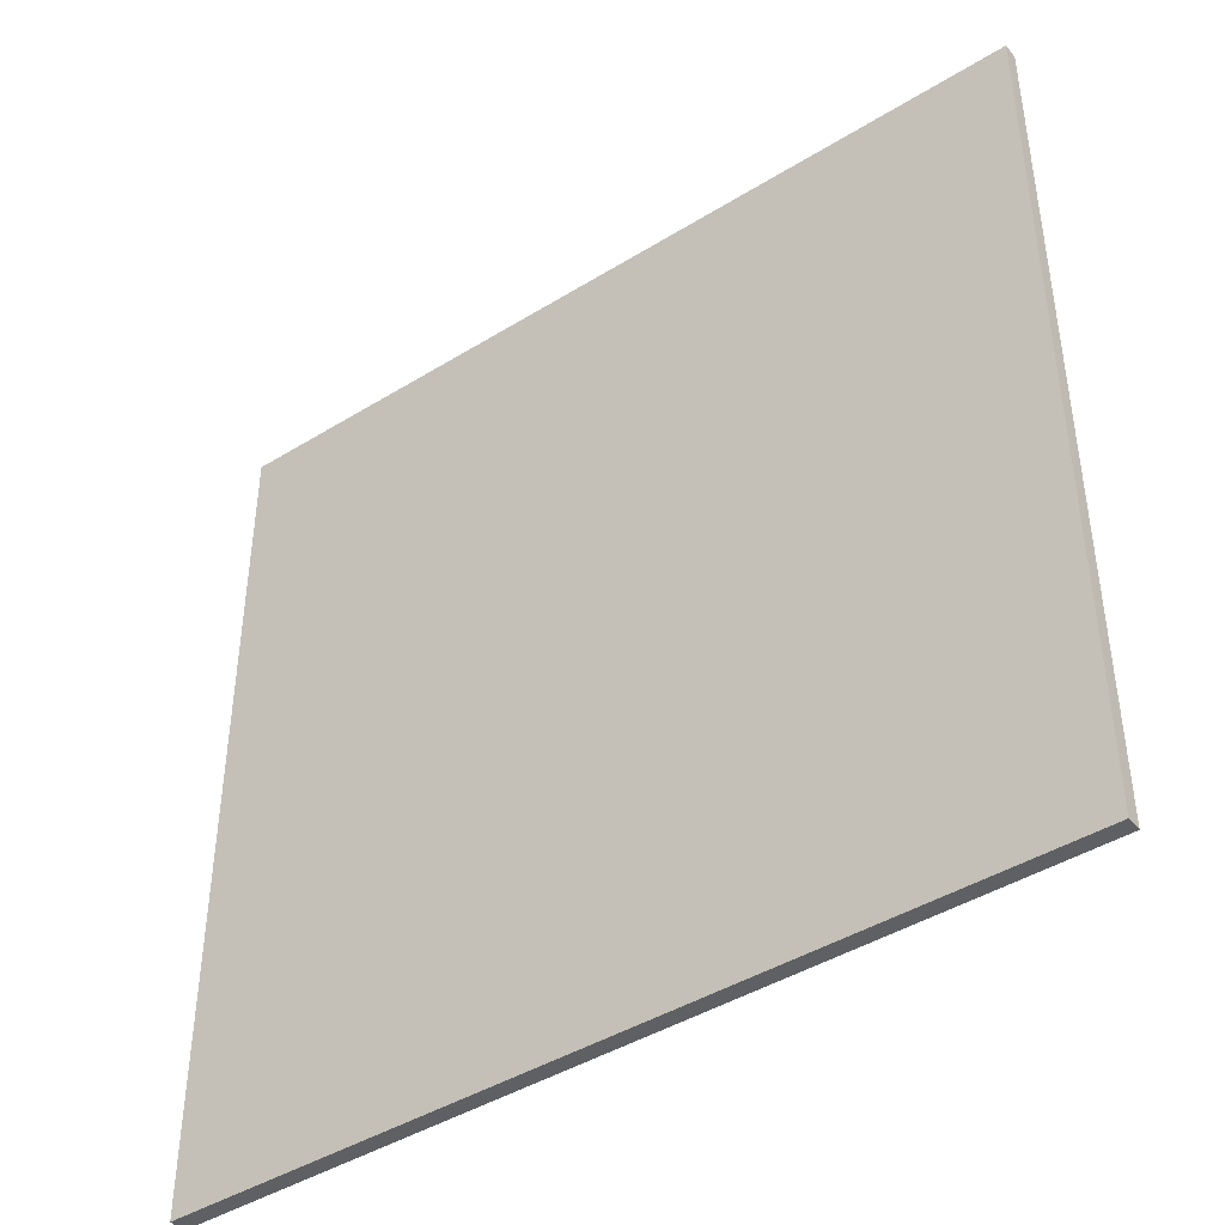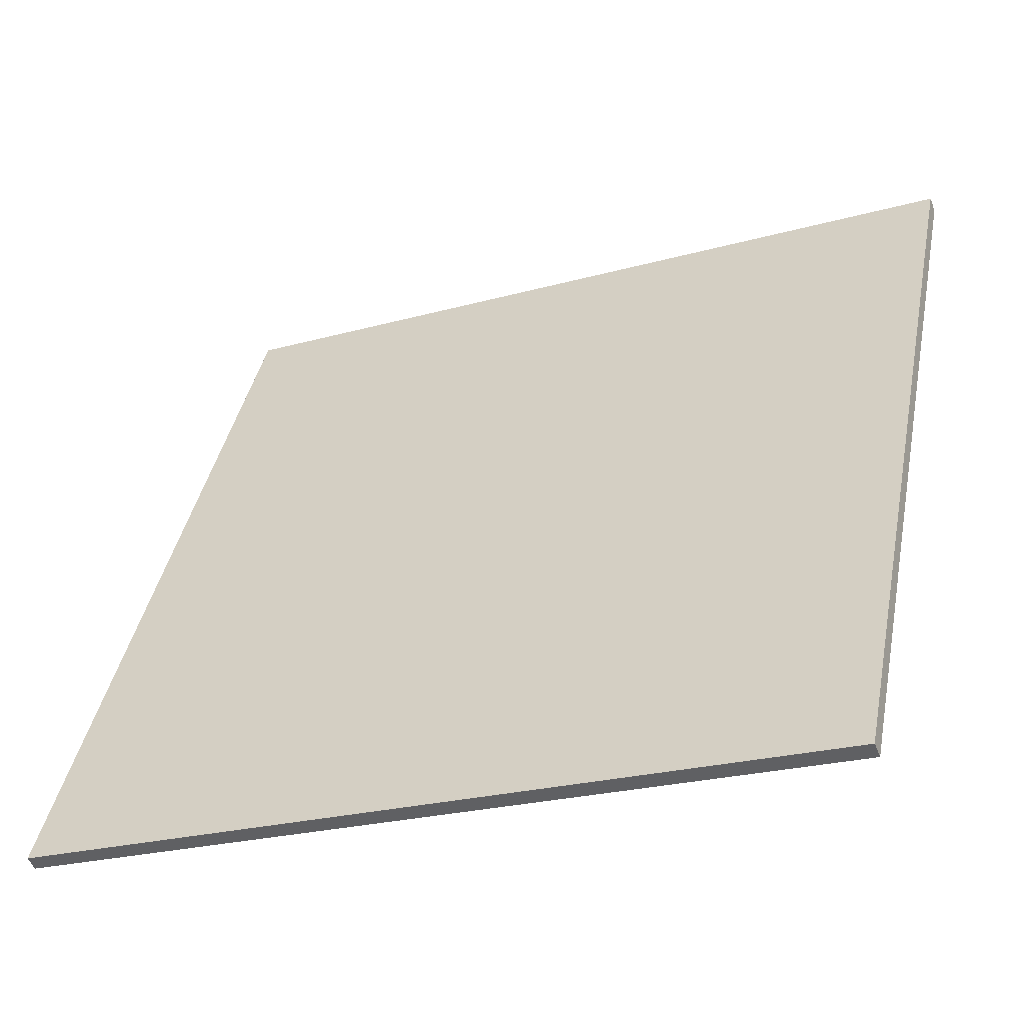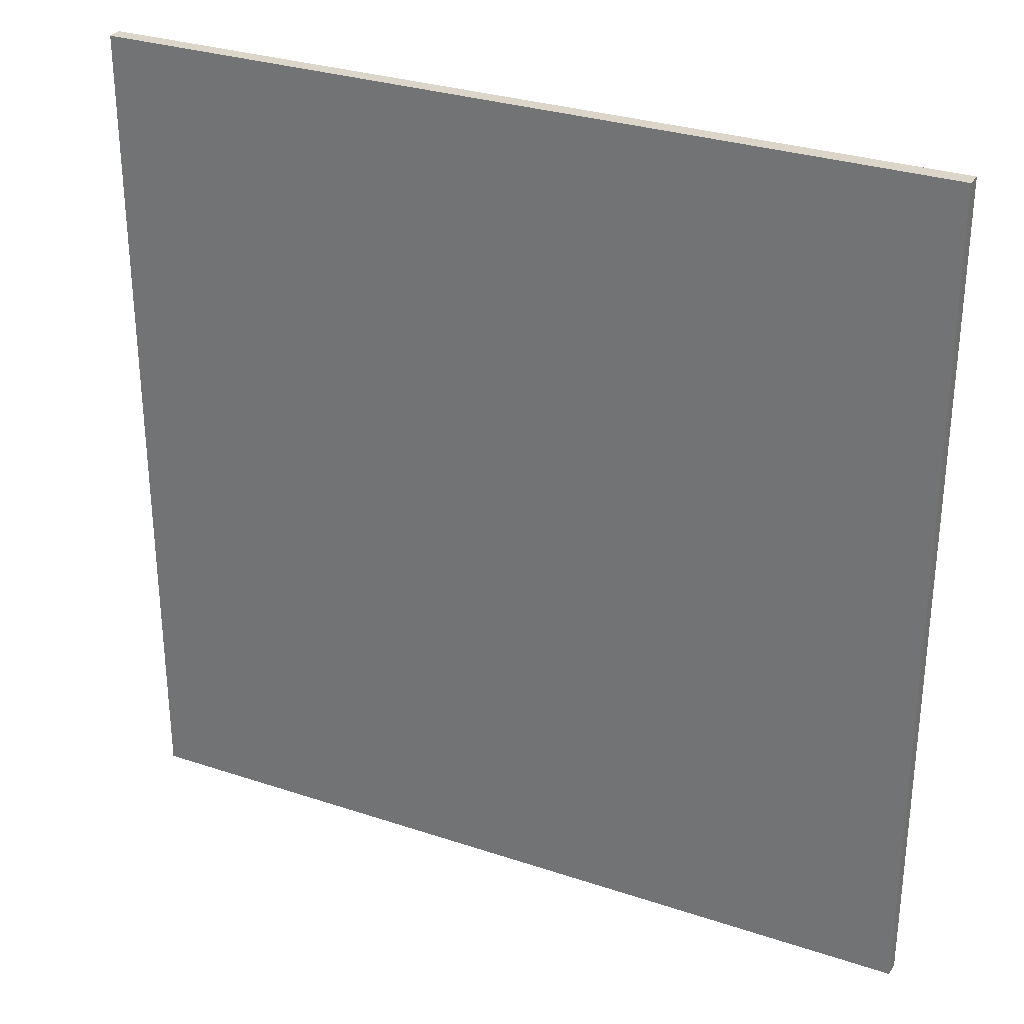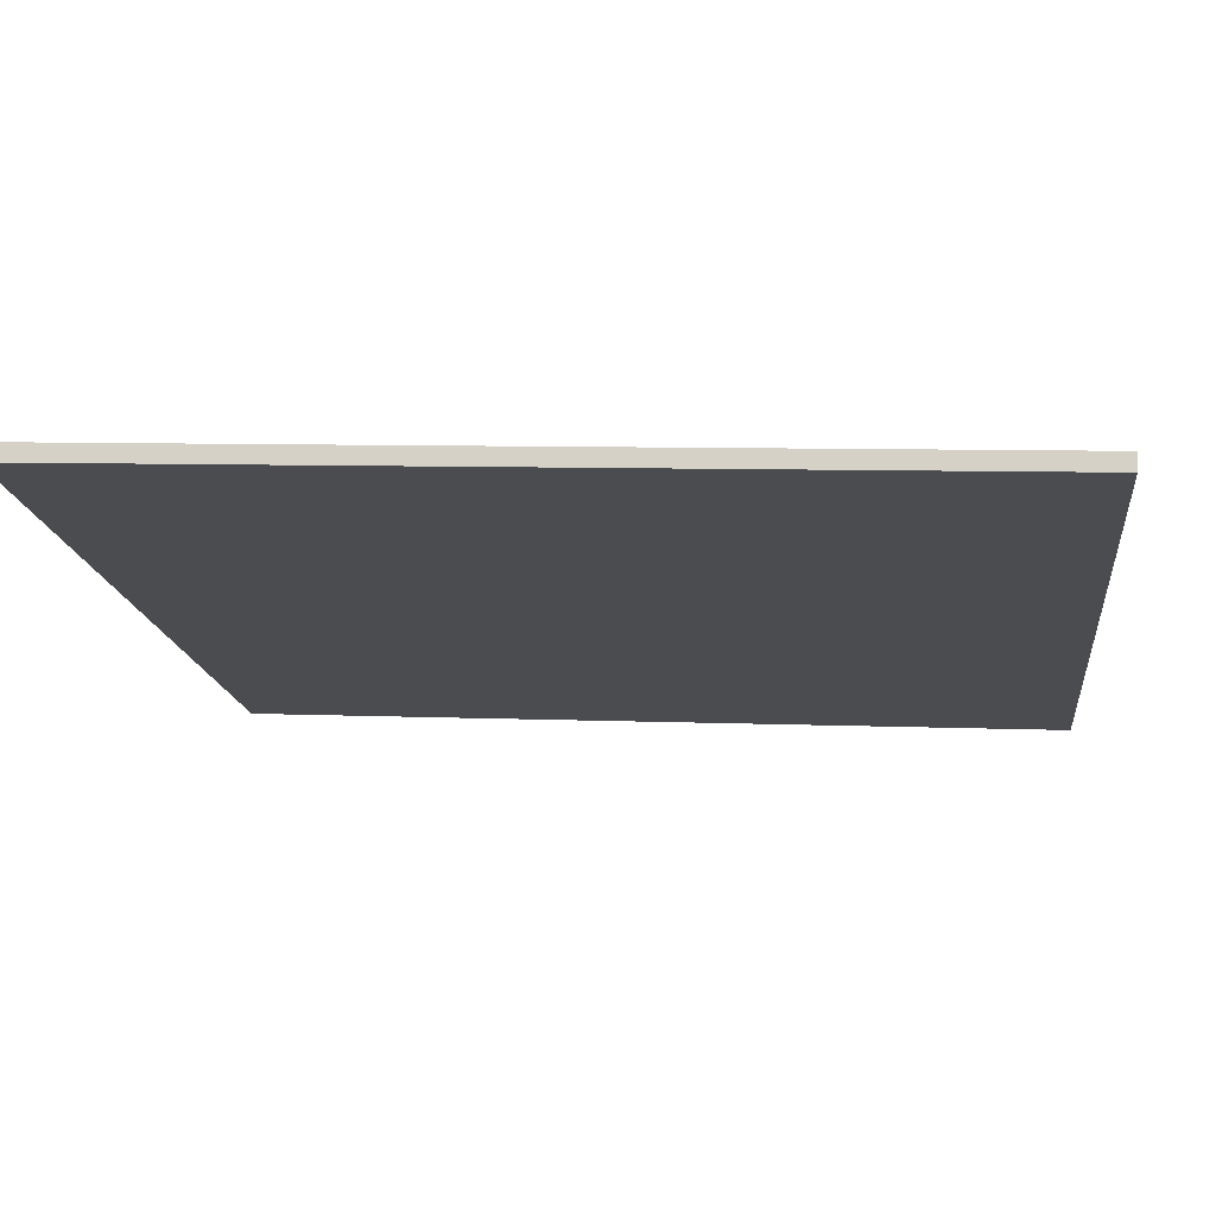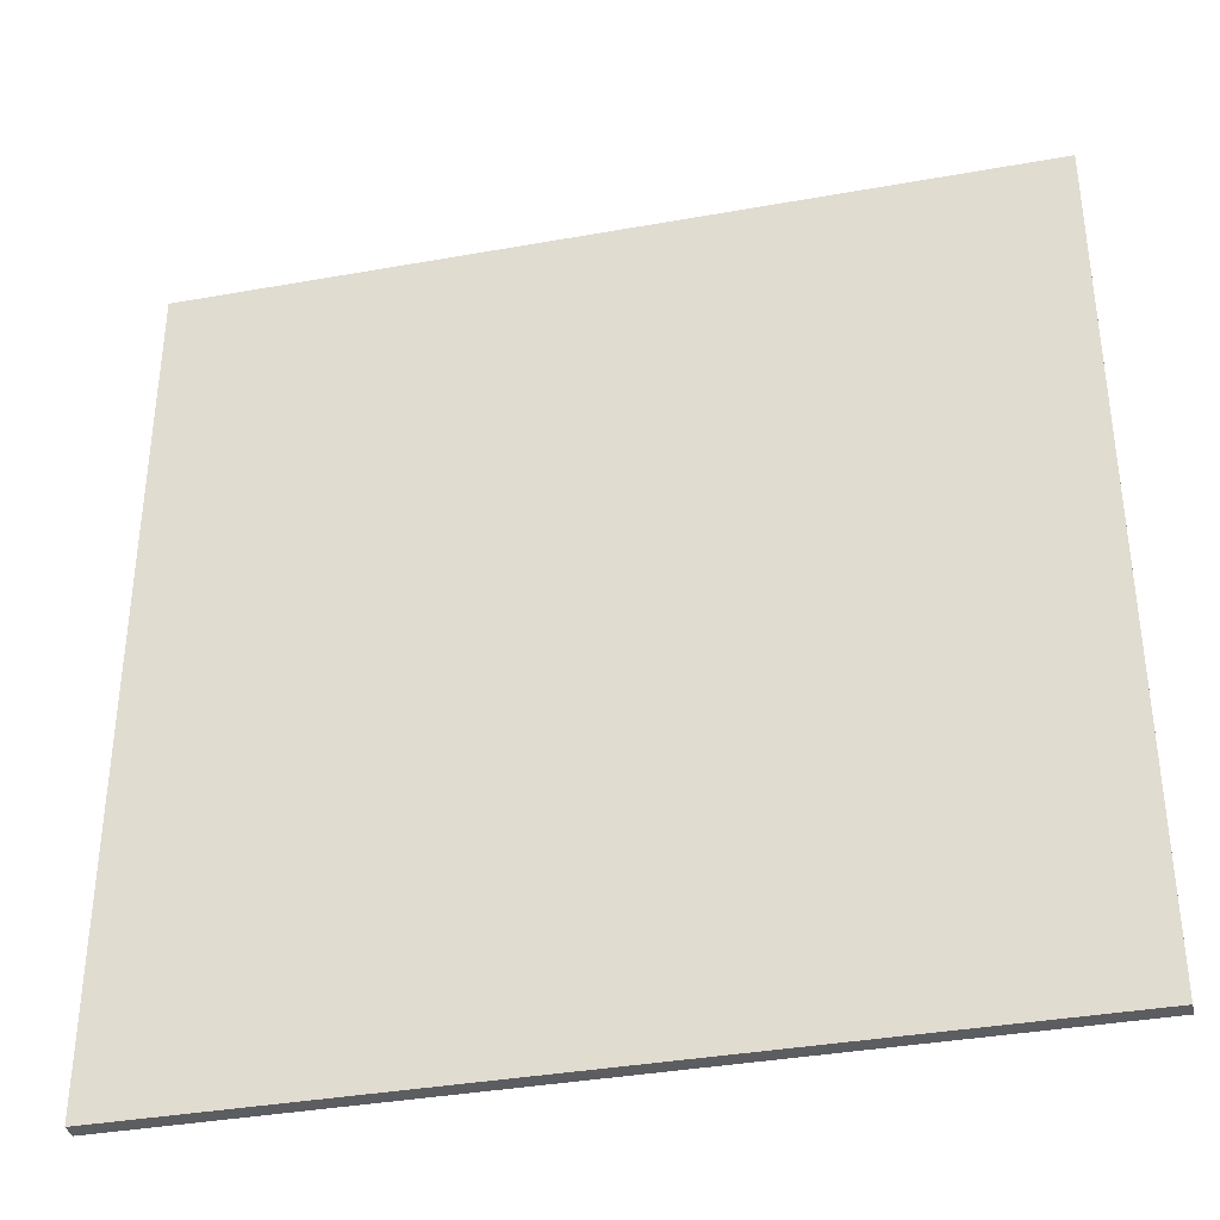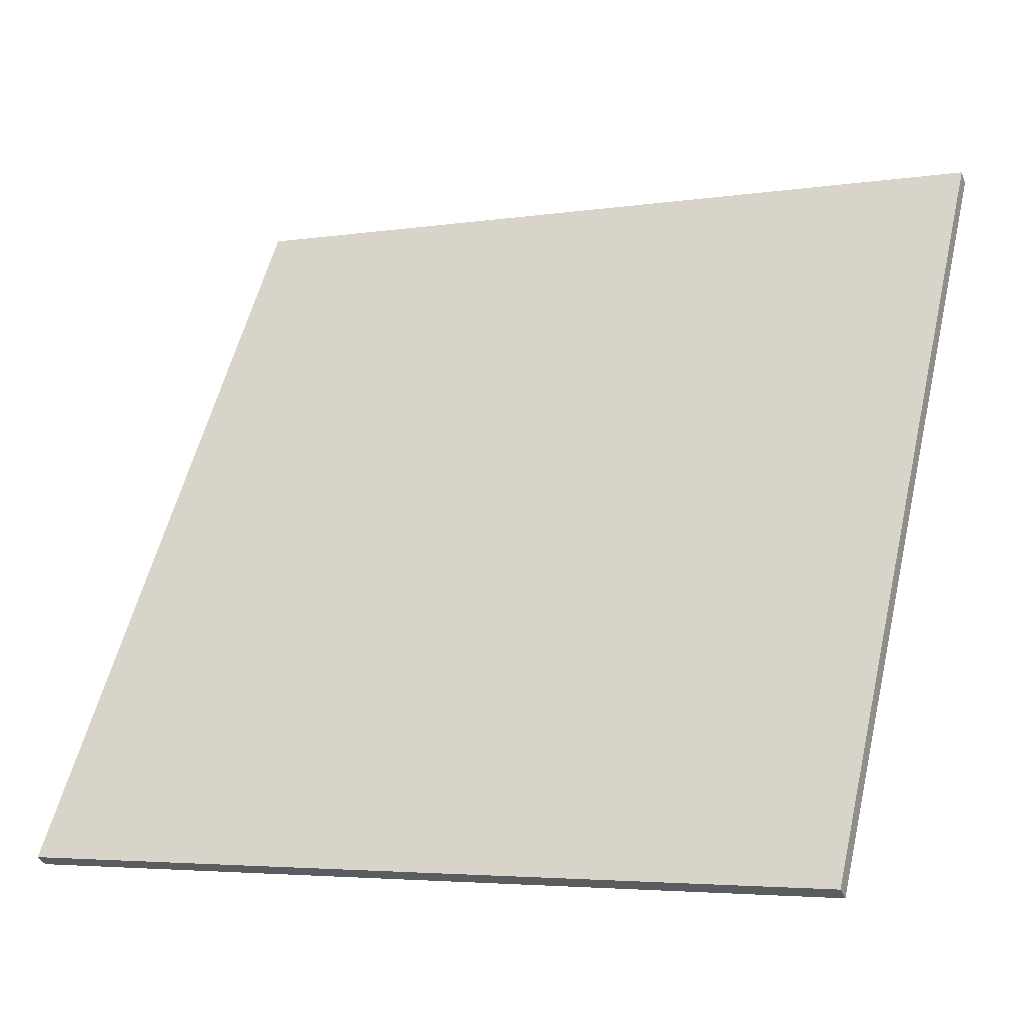
<metadata>
{"format":"obj","ext":"obj","renderer":"f3d","projection":"perspective","resolution":1024,"background":"white","views":[{"elev":-43.0,"azim":14.2,"up":"+Z"},{"elev":40.4,"azim":-168.8,"up":"+Y"},{"elev":30.1,"azim":-176.3,"up":"+Z"},{"elev":7.2,"azim":-83.1,"up":"+Y"},{"elev":-36.6,"azim":-9.0,"up":"+Z"},{"elev":55.9,"azim":-166.6,"up":"+Y"}]}
</metadata>
<code>
v -35.96 64.36 -4.052
v -35.96 64.36 4.052
v -35.91 64.49 -4.052
v -35.91 64.49 4.052
v -43.47 67.41 -4.052
v -43.47 67.41 4.052
v -43.41 67.55 -4.052
v -43.41 67.55 4.052
f 1 3 4
f 4 2 1
f 5 6 8
f 8 7 5
f 1 2 6
f 6 5 1
f 3 7 8
f 8 4 3
f 1 5 7
f 7 3 1
f 2 4 8
f 8 6 2

</code>
